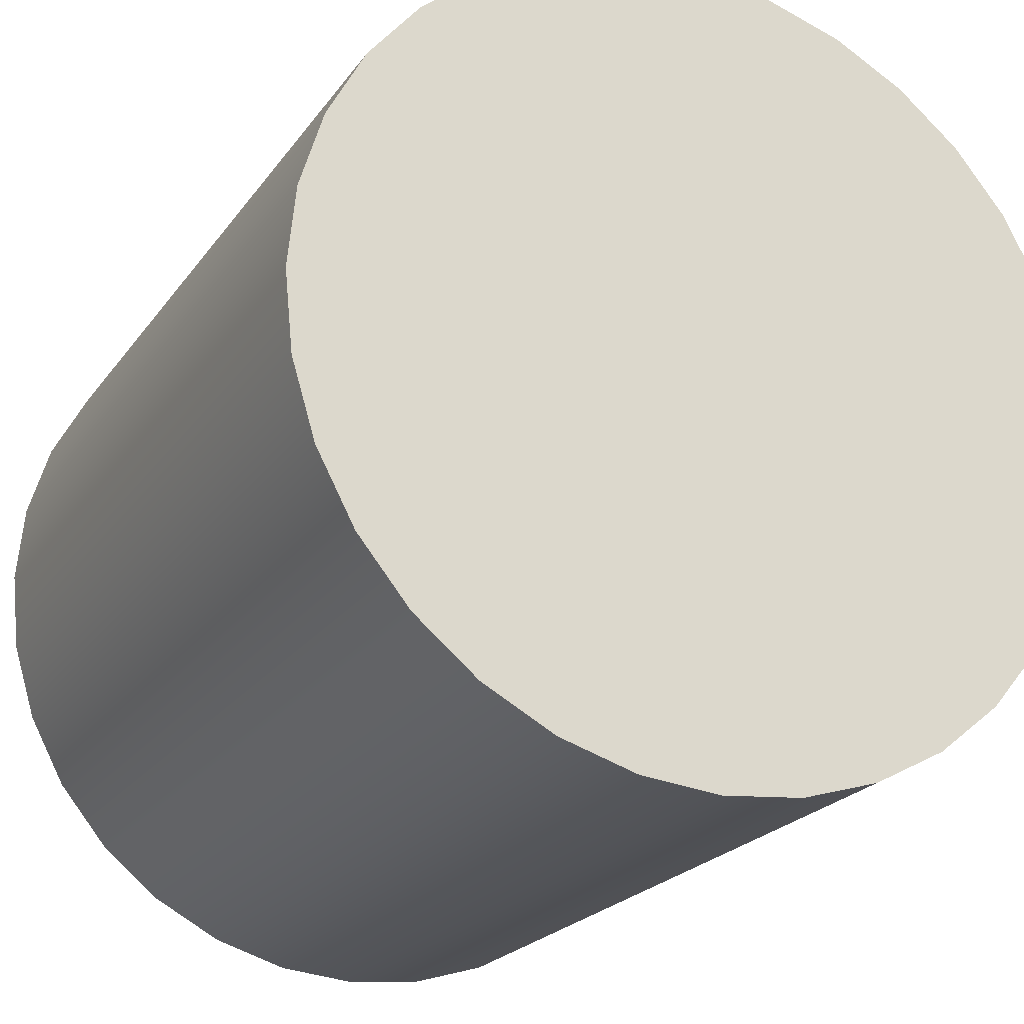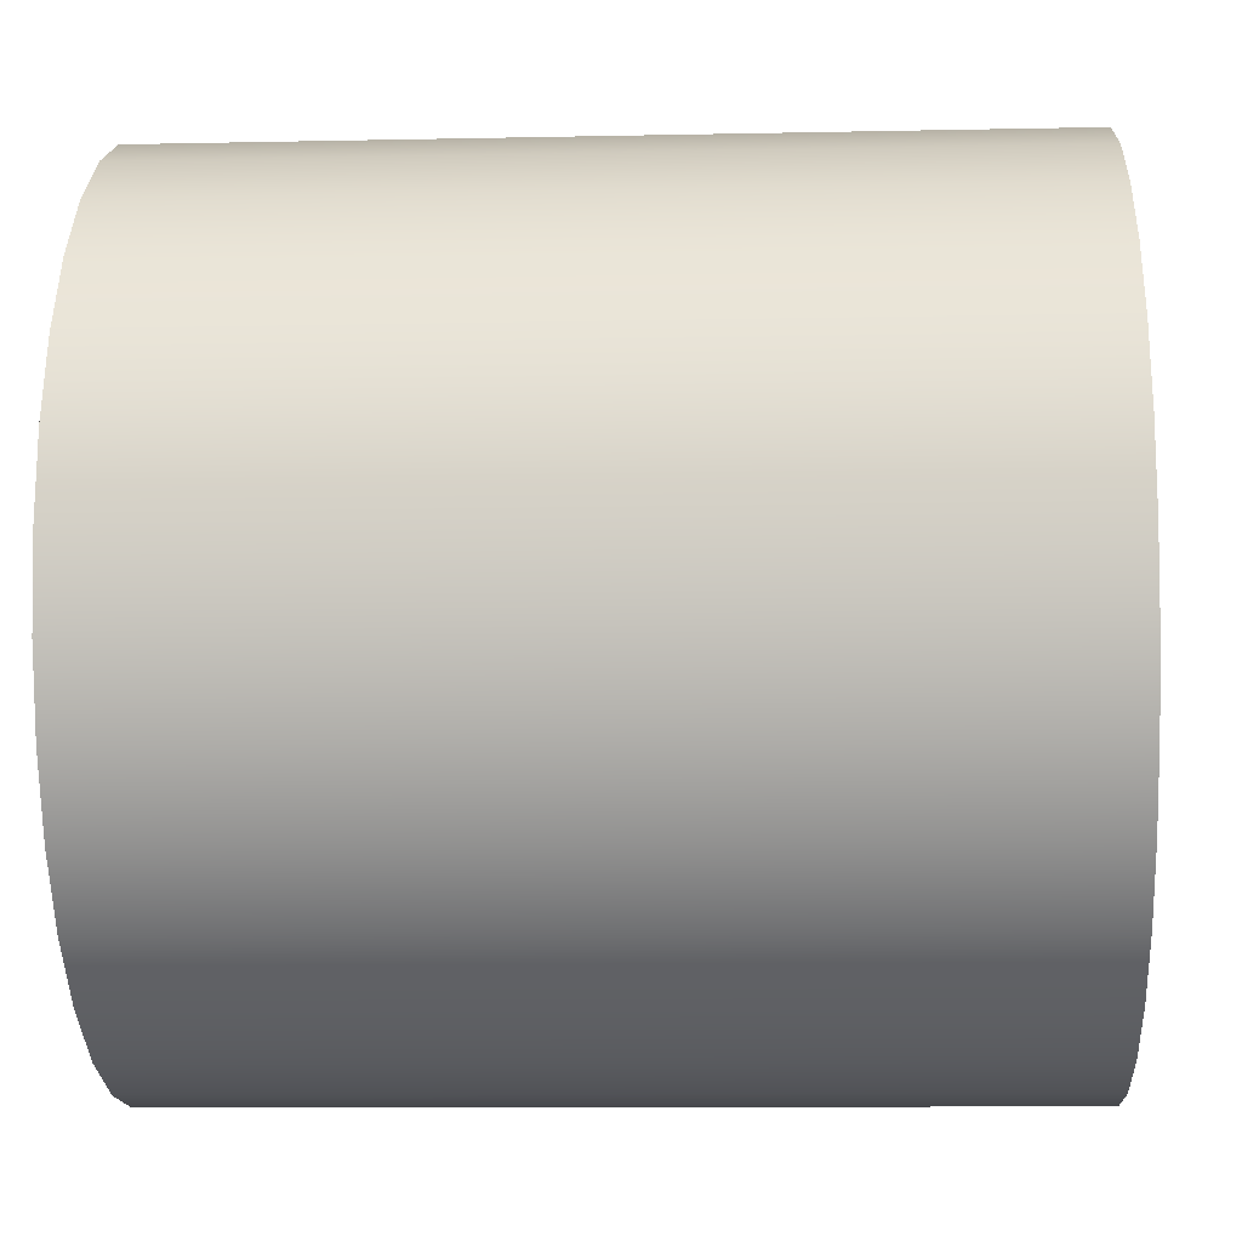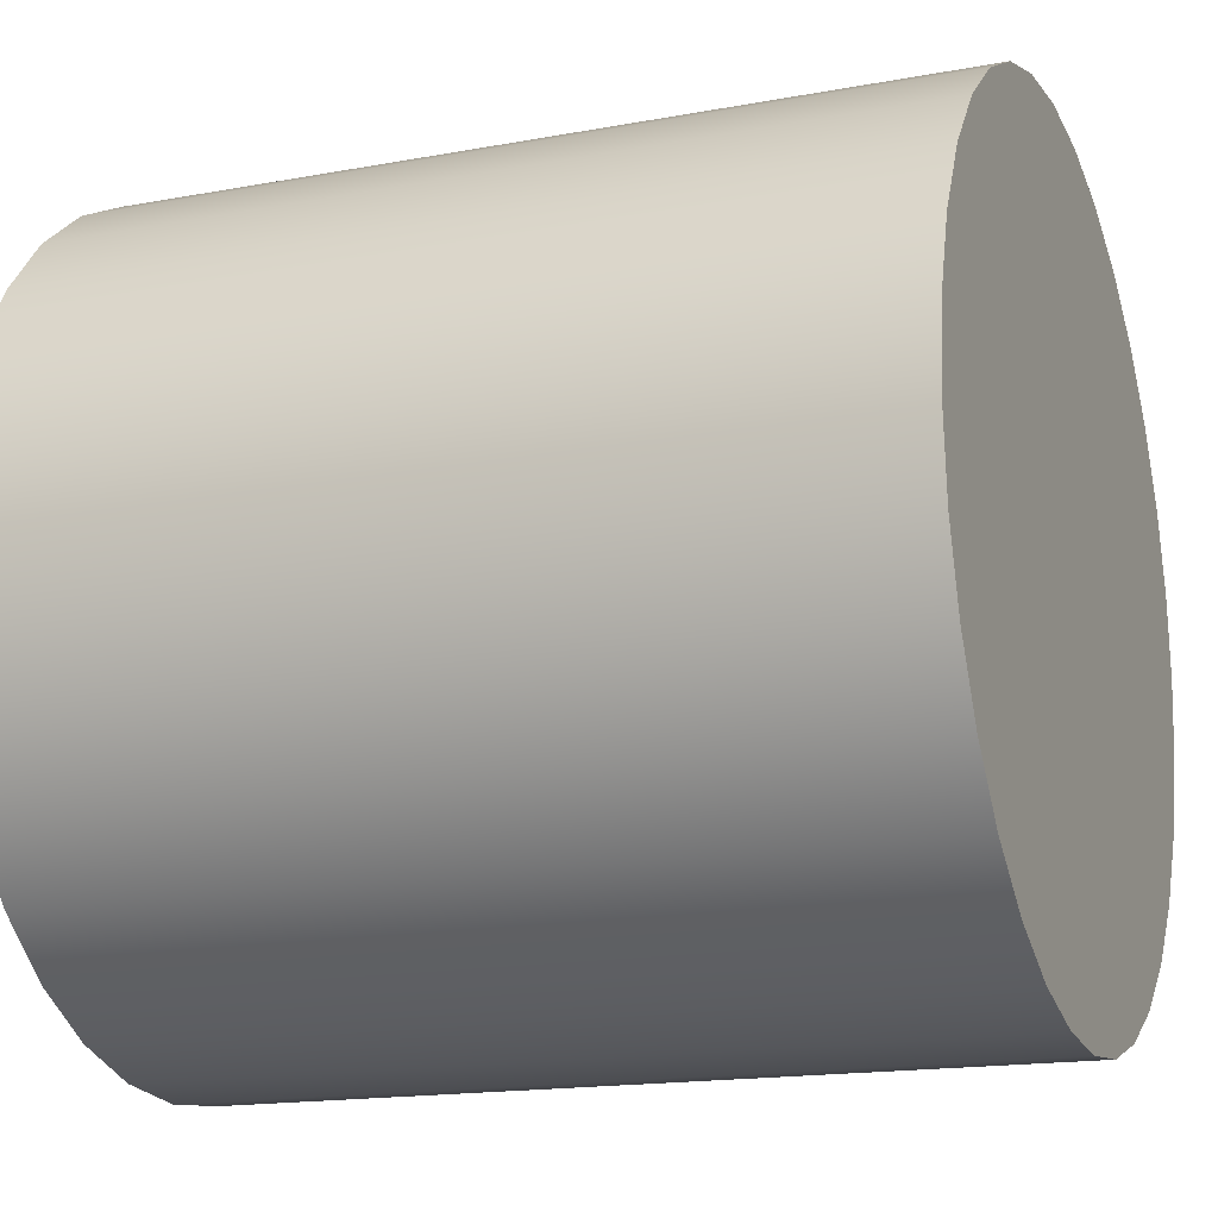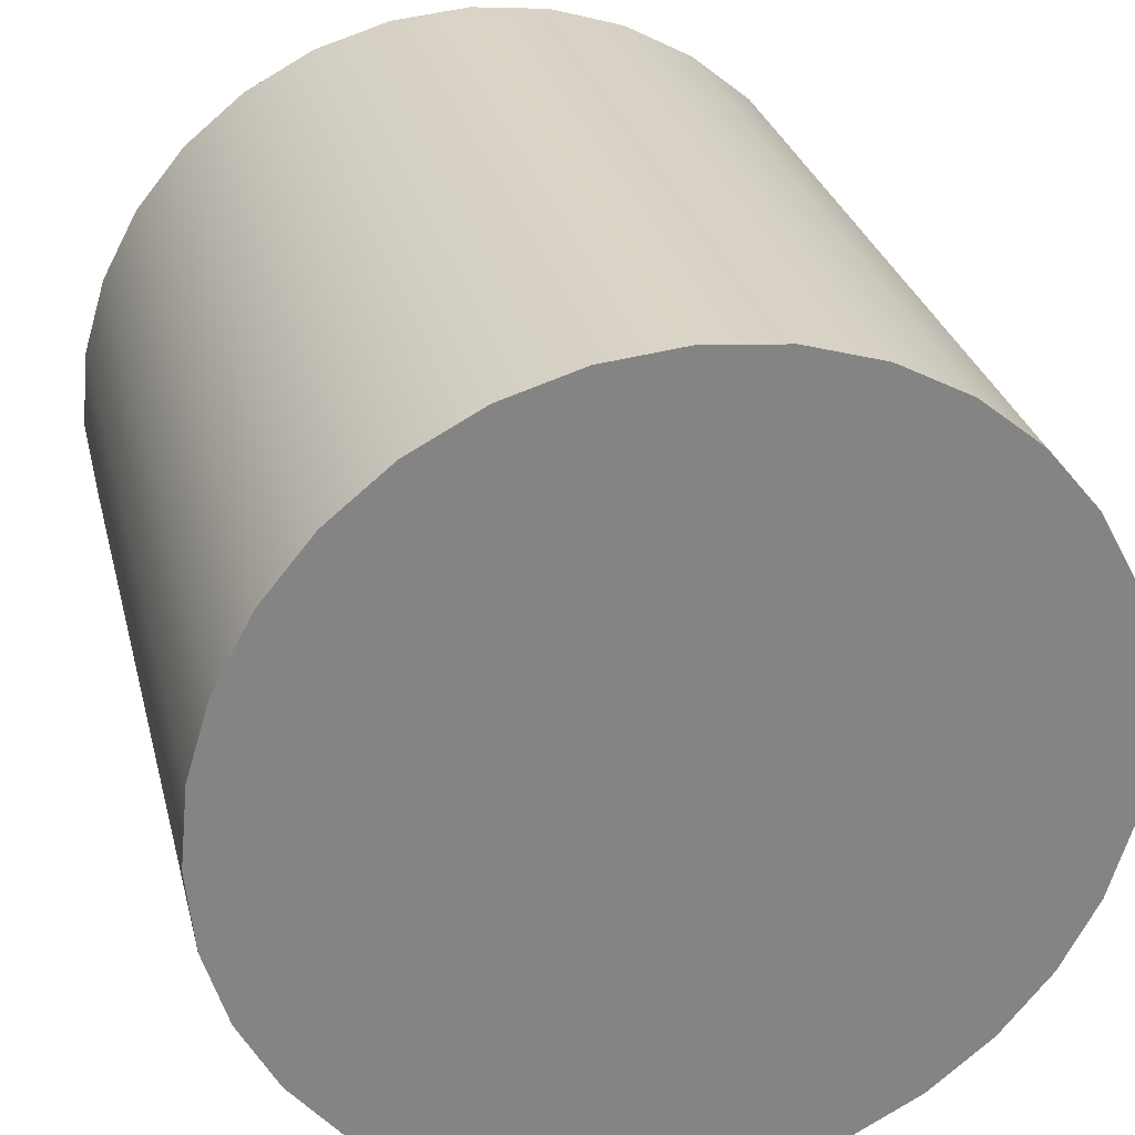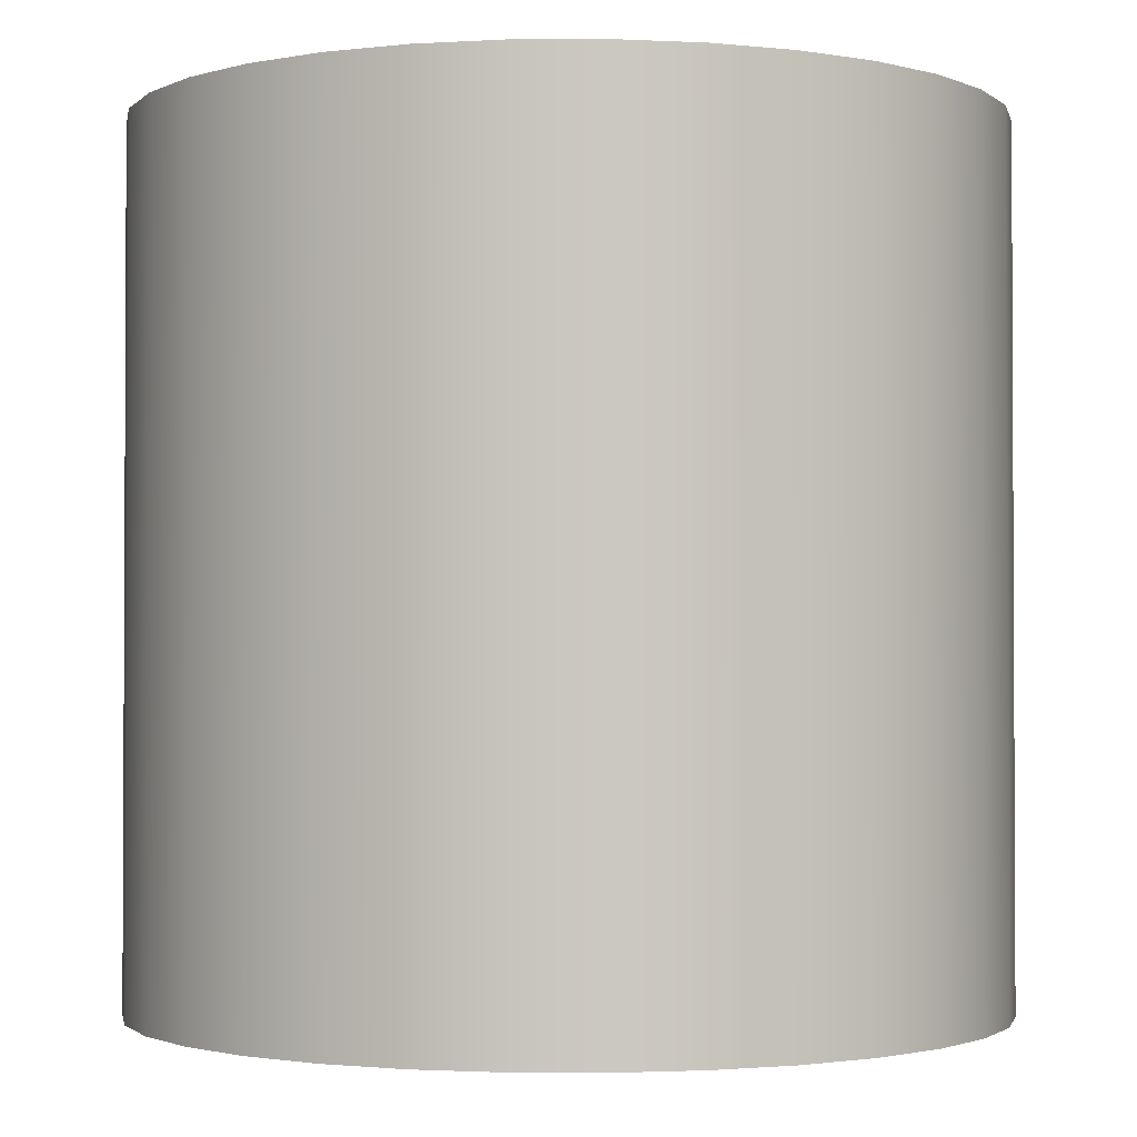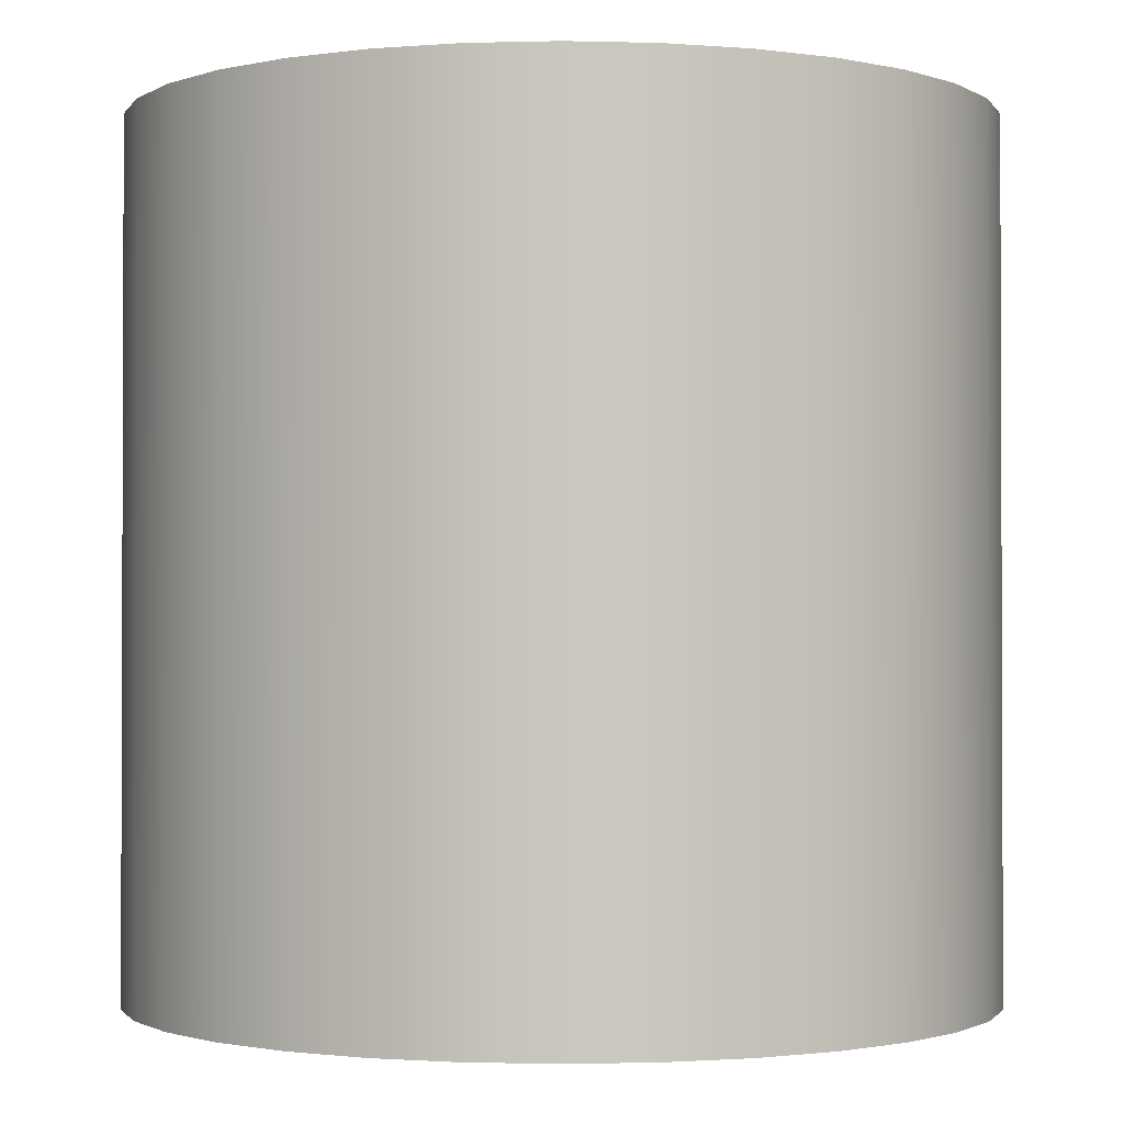
<metadata>
{"format":"obj","ext":"obj","renderer":"f3d","projection":"perspective","resolution":1024,"background":"white","views":[{"elev":-22.2,"azim":154.2,"up":"+Z"},{"elev":-10.1,"azim":-86.9,"up":"+Z"},{"elev":-16.3,"azim":111.0,"up":"+Z"},{"elev":28.9,"azim":-13.5,"up":"+Z"},{"elev":-1.7,"azim":-60.7,"up":"+Y"},{"elev":-1.3,"azim":78.8,"up":"+Y"}]}
</metadata>
<code>
v 0 1 0
v 0 -1 0
v 6.123e-17 1 -1
v 0.1951 1 -0.9808
v 0.3827 1 -0.9239
v 0.5556 1 -0.8315
v 0.7071 1 -0.7071
v 0.8315 1 -0.5556
v 0.9239 1 -0.3827
v 0.9808 1 -0.1951
v 1 1 0
v 0.9808 1 0.1951
v 0.9239 1 0.3827
v 0.8315 1 0.5556
v 0.7071 1 0.7071
v 0.5556 1 0.8315
v 0.3827 1 0.9239
v 0.1951 1 0.9808
v 6.123e-17 1 1
v -0.1951 1 0.9808
v -0.3827 1 0.9239
v -0.5556 1 0.8315
v -0.7071 1 0.7071
v -0.8315 1 0.5556
v -0.9239 1 0.3827
v -0.9808 1 0.1951
v -1 1 1.225e-16
v -0.9808 1 -0.1951
v -0.9239 1 -0.3827
v -0.8315 1 -0.5556
v -0.7071 1 -0.7071
v -0.5556 1 -0.8315
v -0.3827 1 -0.9239
v -0.1951 1 -0.9808
v 6.123e-17 -1 -1
v 0.1951 -1 -0.9808
v 0.3827 -1 -0.9239
v 0.5556 -1 -0.8315
v 0.7071 -1 -0.7071
v 0.8315 -1 -0.5556
v 0.9239 -1 -0.3827
v 0.9808 -1 -0.1951
v 1 -1 0
v 0.9808 -1 0.1951
v 0.9239 -1 0.3827
v 0.8315 -1 0.5556
v 0.7071 -1 0.7071
v 0.5556 -1 0.8315
v 0.3827 -1 0.9239
v 0.1951 -1 0.9808
v 6.123e-17 -1 1
v -0.1951 -1 0.9808
v -0.3827 -1 0.9239
v -0.5556 -1 0.8315
v -0.7071 -1 0.7071
v -0.8315 -1 0.5556
v -0.9239 -1 0.3827
v -0.9808 -1 0.1951
v -1 -1 1.225e-16
v -0.9808 -1 -0.1951
v -0.9239 -1 -0.3827
v -0.8315 -1 -0.5556
v -0.7071 -1 -0.7071
v -0.5556 -1 -0.8315
v -0.3827 -1 -0.9239
v -0.1951 -1 -0.9808
f 1 4 3
f 1 5 4
f 1 6 5
f 1 7 6
f 1 8 7
f 1 9 8
f 1 10 9
f 1 11 10
f 1 12 11
f 1 13 12
f 1 14 13
f 1 15 14
f 1 16 15
f 1 17 16
f 1 18 17
f 1 19 18
f 1 20 19
f 1 21 20
f 1 22 21
f 1 23 22
f 1 24 23
f 1 25 24
f 1 26 25
f 1 27 26
f 1 28 27
f 1 29 28
f 1 30 29
f 1 31 30
f 1 32 31
f 1 33 32
f 1 34 33
f 1 3 34
f 2 35 36
f 2 36 37
f 2 37 38
f 2 38 39
f 2 39 40
f 2 40 41
f 2 41 42
f 2 42 43
f 2 43 44
f 2 44 45
f 2 45 46
f 2 46 47
f 2 47 48
f 2 48 49
f 2 49 50
f 2 50 51
f 2 51 52
f 2 52 53
f 2 53 54
f 2 54 55
f 2 55 56
f 2 56 57
f 2 57 58
f 2 58 59
f 2 59 60
f 2 60 61
f 2 61 62
f 2 62 63
f 2 63 64
f 2 64 65
f 2 65 66
f 2 66 35
f 3 36 35
f 3 4 36
f 4 37 36
f 4 5 37
f 5 38 37
f 5 6 38
f 6 39 38
f 6 7 39
f 7 40 39
f 7 8 40
f 8 41 40
f 8 9 41
f 9 42 41
f 9 10 42
f 10 43 42
f 10 11 43
f 11 44 43
f 11 12 44
f 12 45 44
f 12 13 45
f 13 46 45
f 13 14 46
f 14 47 46
f 14 15 47
f 15 48 47
f 15 16 48
f 16 49 48
f 16 17 49
f 17 50 49
f 17 18 50
f 18 51 50
f 18 19 51
f 19 52 51
f 19 20 52
f 20 53 52
f 20 21 53
f 21 54 53
f 21 22 54
f 22 55 54
f 22 23 55
f 23 56 55
f 23 24 56
f 24 57 56
f 24 25 57
f 25 58 57
f 25 26 58
f 26 59 58
f 26 27 59
f 27 60 59
f 27 28 60
f 28 61 60
f 28 29 61
f 29 62 61
f 29 30 62
f 30 63 62
f 30 31 63
f 31 64 63
f 31 32 64
f 32 65 64
f 32 33 65
f 33 66 65
f 33 34 66
f 34 35 66
f 34 3 35

</code>
